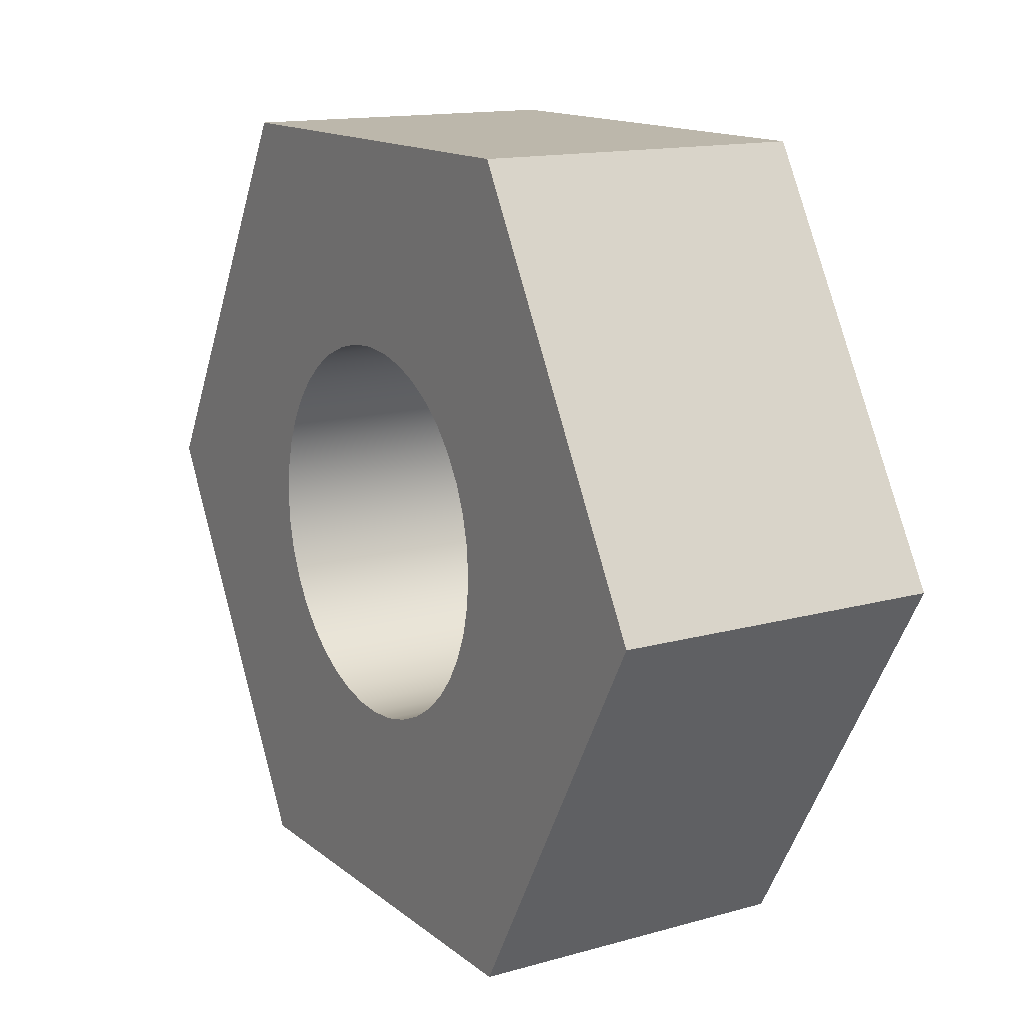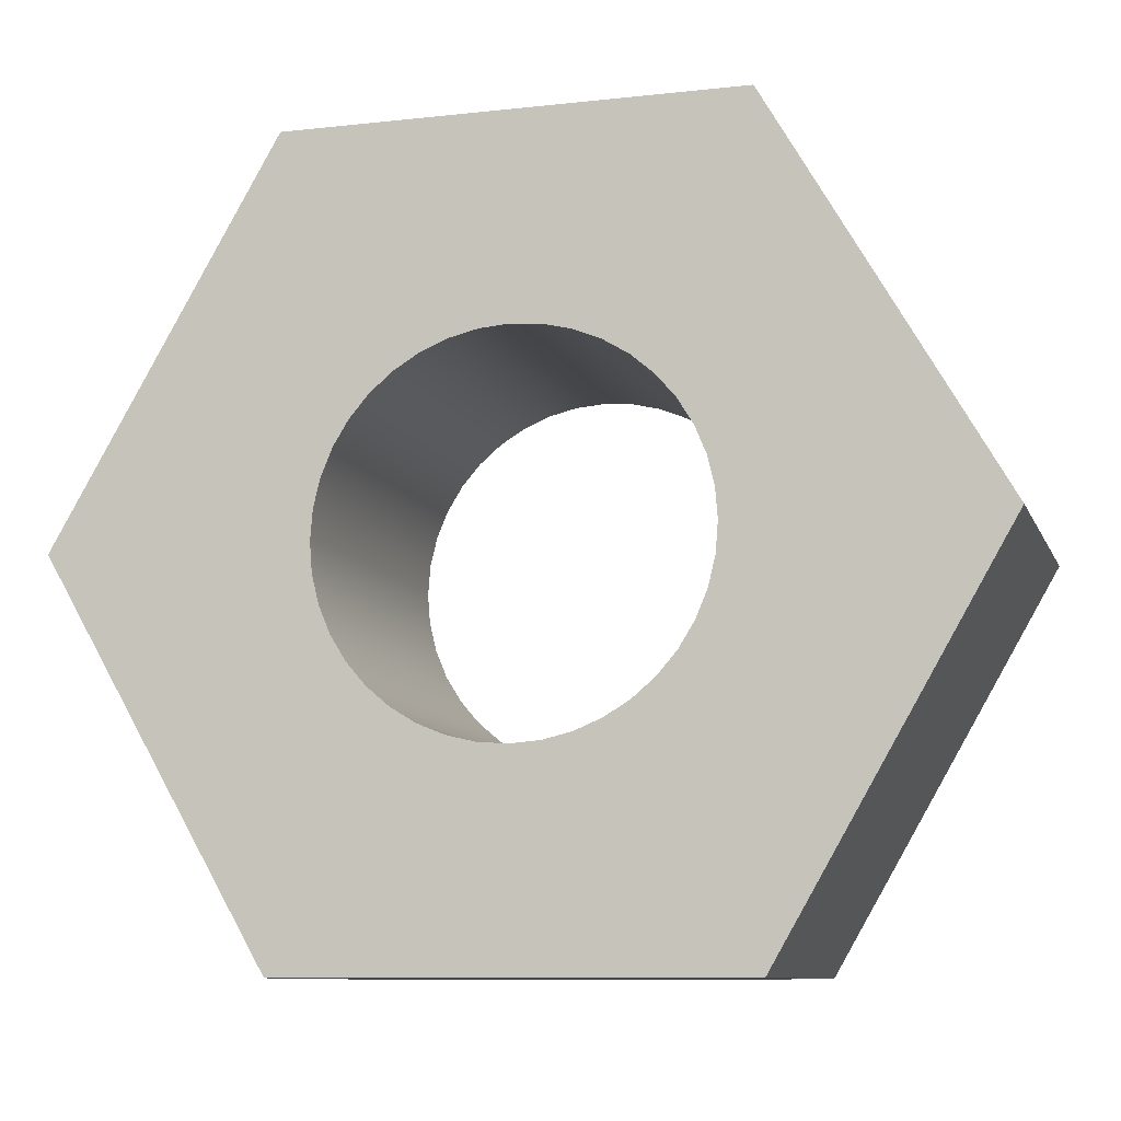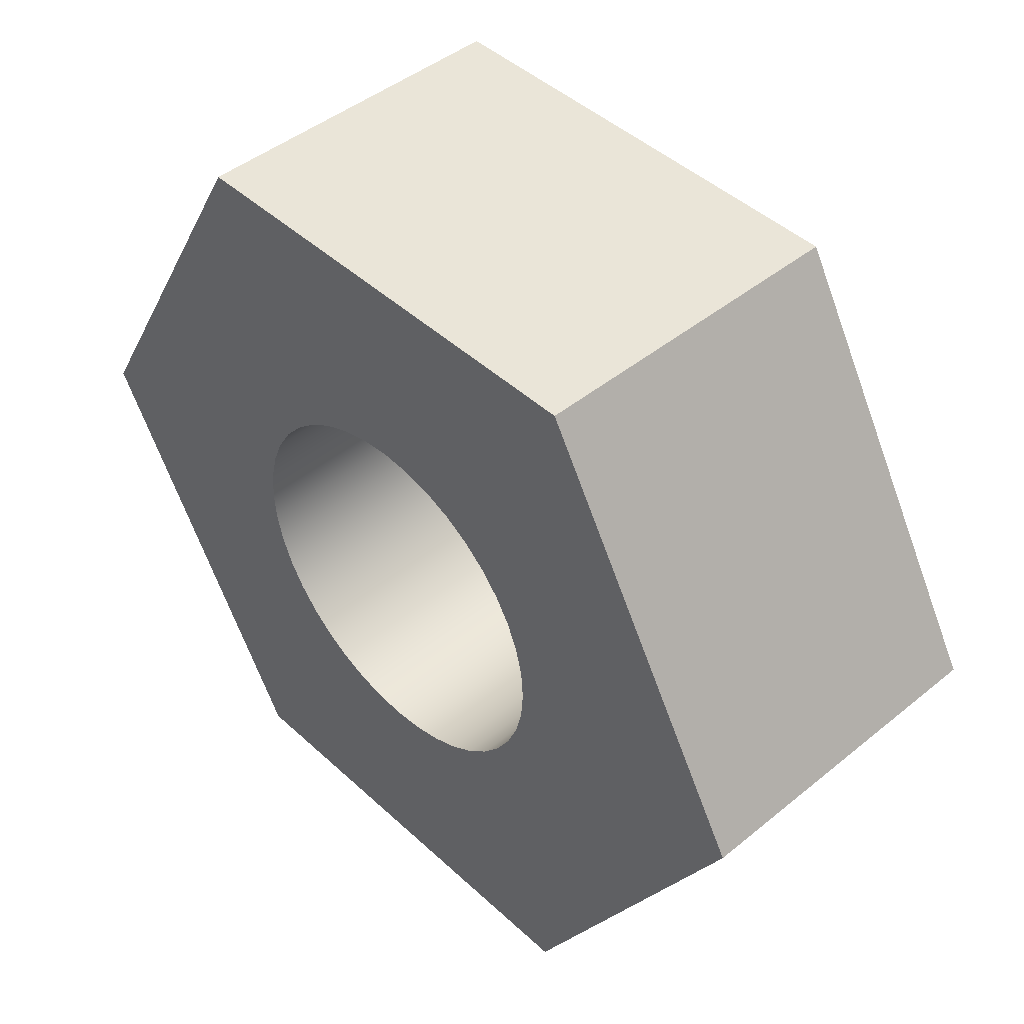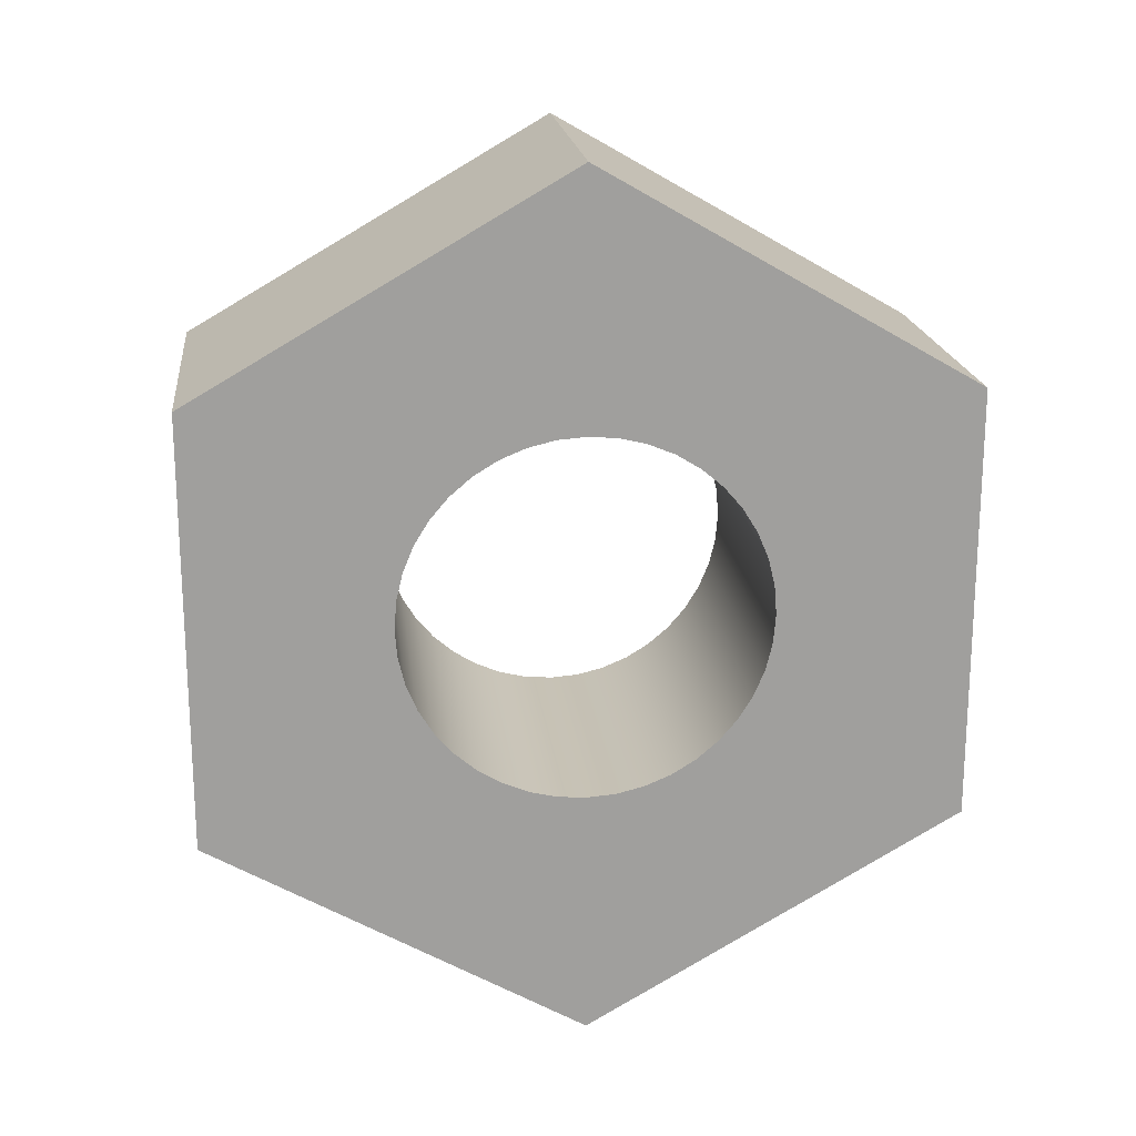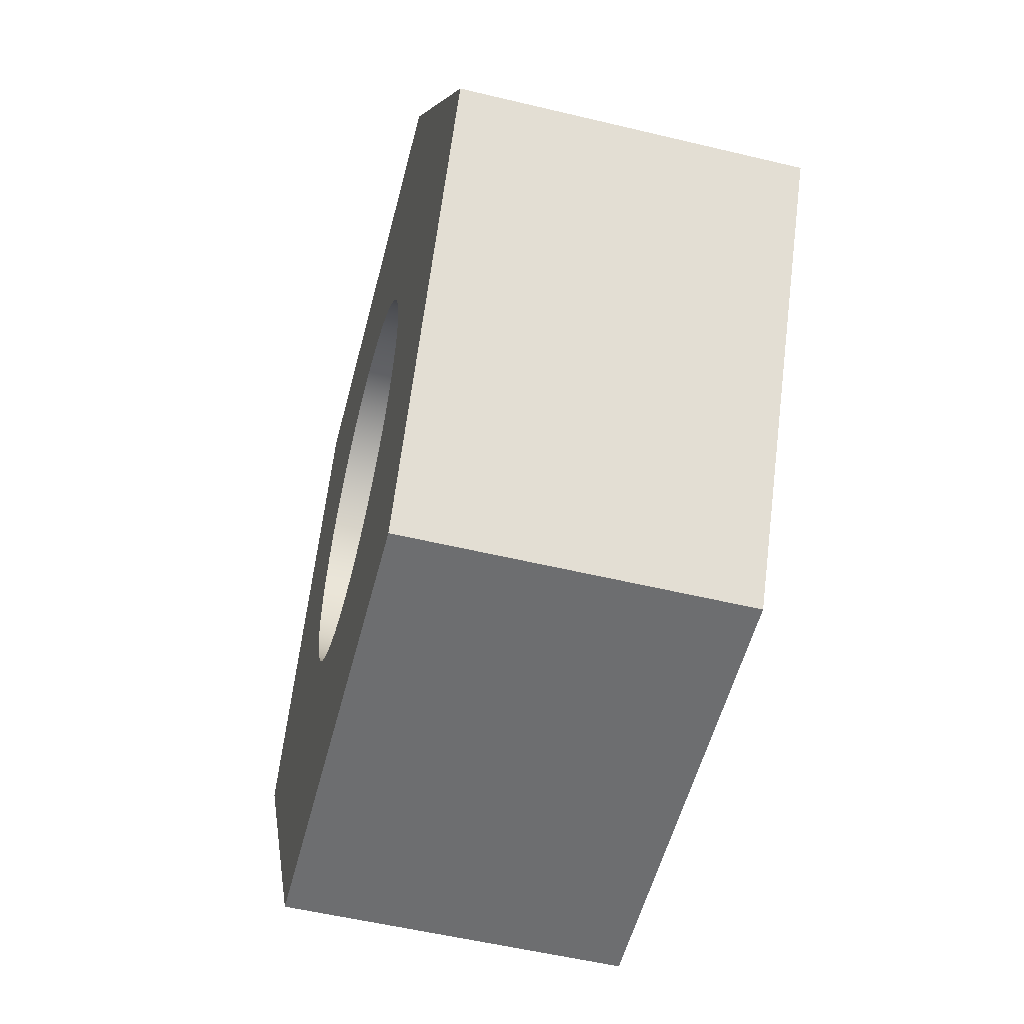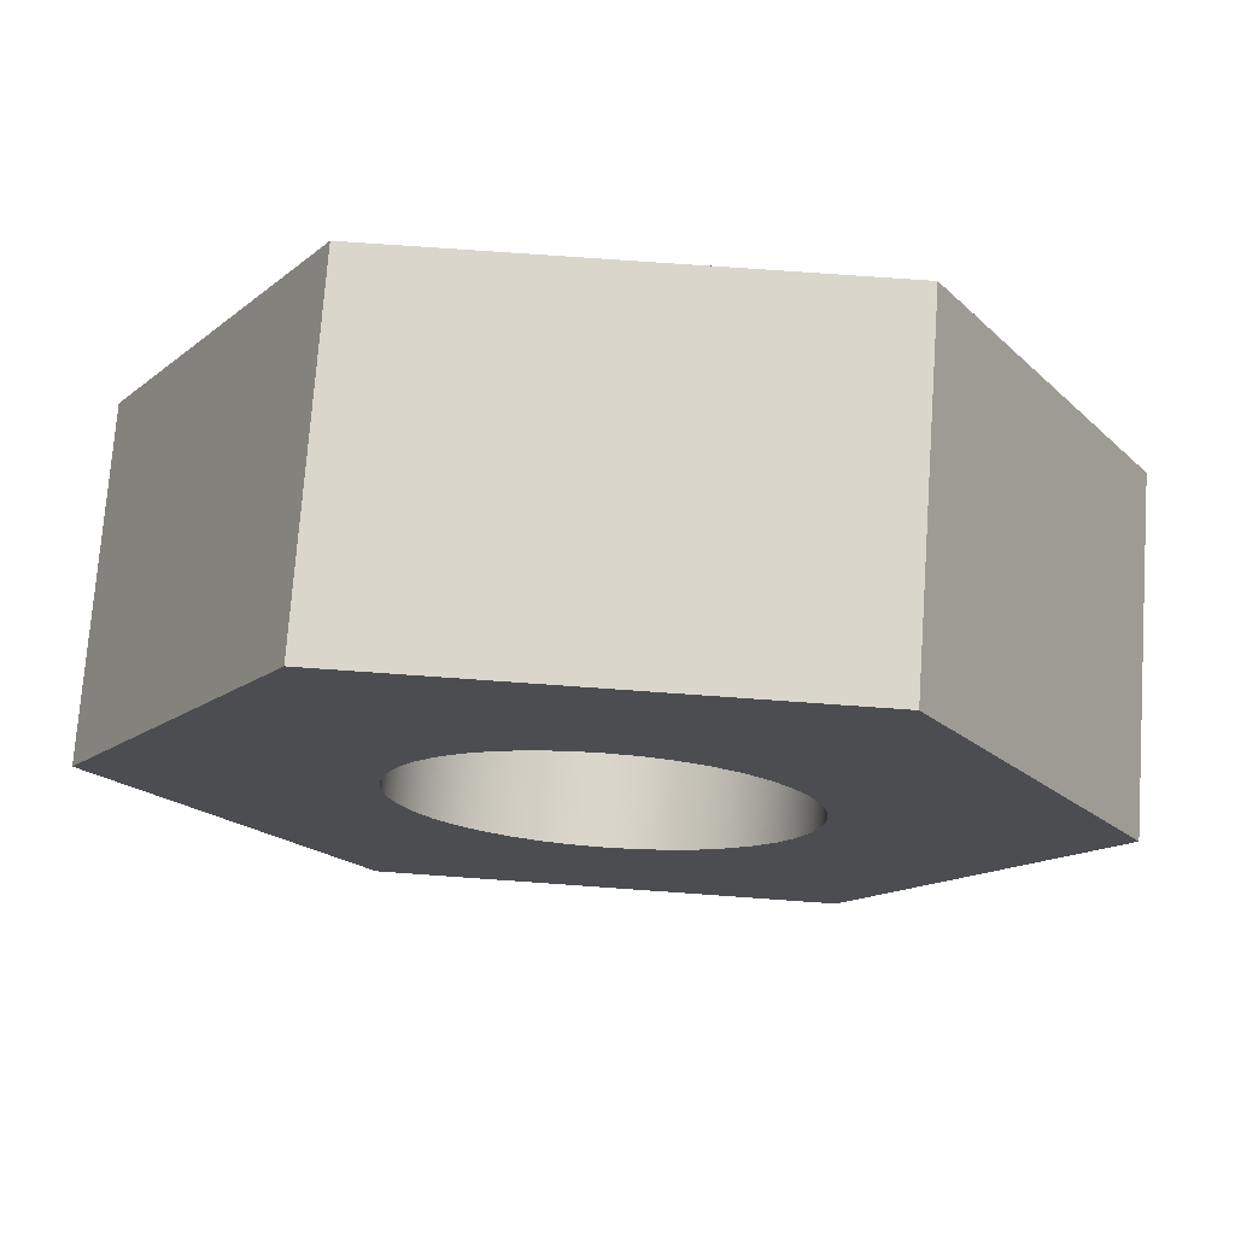
<metadata>
{"format":"obj","ext":"obj","renderer":"f3d","projection":"perspective","resolution":1024,"background":"white","views":[{"elev":14.3,"azim":148.5,"up":"+Y"},{"elev":-9.7,"azim":-73.9,"up":"+Y"},{"elev":45.1,"azim":136.7,"up":"+Y"},{"elev":19.1,"azim":83.4,"up":"+Z"},{"elev":-54.3,"azim":-14.3,"up":"+Y"},{"elev":74.1,"azim":-85.9,"up":"+Y"}]}
</metadata>
<code>
v 6.5 -4.592e-16 3.75
v 6.5 -0.5866 3.704
v 6.5 -1.159 3.566
v 6.5 -1.702 3.341
v 6.5 -2.204 3.034
v 6.5 -2.652 2.652
v 6.5 -3.034 2.204
v 6.5 -3.341 1.702
v 6.5 -3.566 1.159
v 6.5 -3.704 0.5866
v 6.5 -3.75 -2.296e-16
v 6.5 -3.704 -0.5866
v 6.5 -3.566 -1.159
v 6.5 -3.341 -1.702
v 6.5 -3.034 -2.204
v 6.5 -2.652 -2.652
v 6.5 -2.204 -3.034
v 6.5 -1.702 -3.341
v 6.5 -1.159 -3.566
v 6.5 -0.5866 -3.704
v 6.5 0 -3.75
v 6.5 0.5866 -3.704
v 6.5 1.159 -3.566
v 6.5 1.702 -3.341
v 6.5 2.204 -3.034
v 6.5 2.652 -2.652
v 6.5 3.034 -2.204
v 6.5 3.341 -1.702
v 6.5 3.566 -1.159
v 6.5 3.704 -0.5866
v 6.5 3.75 -2.296e-16
v 6.5 3.704 0.5866
v 6.5 3.566 1.159
v 6.5 3.341 1.702
v 6.5 3.034 2.204
v 6.5 2.652 2.652
v 6.5 2.204 3.034
v 6.5 1.702 3.341
v 6.5 1.159 3.566
v 6.5 0.5866 3.704
v 0 -4.592e-16 3.75
v 0 0.5866 3.704
v 0 1.159 3.566
v 0 1.702 3.341
v 0 2.204 3.034
v 0 2.652 2.652
v 0 3.034 2.204
v 0 3.341 1.702
v 0 3.566 1.159
v 0 3.704 0.5866
v 0 3.75 -2.296e-16
v 0 3.704 -0.5866
v 0 3.566 -1.159
v 0 3.341 -1.702
v 0 3.034 -2.204
v 0 2.652 -2.652
v 0 2.204 -3.034
v 0 1.702 -3.341
v 0 1.159 -3.566
v 0 0.5866 -3.704
v 0 0 -3.75
v 0 -0.5866 -3.704
v 0 -1.159 -3.566
v 0 -1.702 -3.341
v 0 -2.204 -3.034
v 0 -2.652 -2.652
v 0 -3.034 -2.204
v 0 -3.341 -1.702
v 0 -3.566 -1.159
v 0 -3.704 -0.5866
v 0 -3.75 -2.296e-16
v 0 -3.704 0.5866
v 0 -3.566 1.159
v 0 -3.341 1.702
v 0 -3.034 2.204
v 0 -2.652 2.652
v 0 -2.204 3.034
v 0 -1.702 3.341
v 0 -1.159 3.566
v 0 -0.5866 3.704
v 6.5 -4.592e-16 3.75
v 0 -4.592e-16 3.75
v 0 -6.635e-15 -8.949
v 0 7.75 -4.474
v 6.5 7.75 -4.474
v 6.5 -6.635e-15 -8.949
v 0 -7.75 -4.474
v 0 -6.635e-15 -8.949
v 6.5 -6.635e-15 -8.949
v 6.5 -7.75 -4.474
v 0 -7.75 4.474
v 0 -7.75 -4.474
v 6.5 -7.75 -4.474
v 6.5 -7.75 4.474
v 0 6.094e-16 8.949
v 0 -7.75 4.474
v 6.5 -7.75 4.474
v 6.5 6.094e-16 8.949
v 0 7.75 4.474
v 0 6.094e-16 8.949
v 6.5 6.094e-16 8.949
v 6.5 7.75 4.474
v 0 7.75 -4.474
v 0 7.75 4.474
v 6.5 7.75 4.474
v 6.5 7.75 -4.474
v 6.5 -4.592e-16 3.75
v 6.5 0.5866 3.704
v 6.5 1.159 3.566
v 6.5 1.702 3.341
v 6.5 2.204 3.034
v 6.5 2.652 2.652
v 6.5 3.034 2.204
v 6.5 3.341 1.702
v 6.5 3.566 1.159
v 6.5 3.704 0.5866
v 6.5 3.75 -2.296e-16
v 6.5 3.704 -0.5866
v 6.5 3.566 -1.159
v 6.5 3.341 -1.702
v 6.5 3.034 -2.204
v 6.5 2.652 -2.652
v 6.5 2.204 -3.034
v 6.5 1.702 -3.341
v 6.5 1.159 -3.566
v 6.5 0.5866 -3.704
v 6.5 0 -3.75
v 6.5 -0.5866 -3.704
v 6.5 -1.159 -3.566
v 6.5 -1.702 -3.341
v 6.5 -2.204 -3.034
v 6.5 -2.652 -2.652
v 6.5 -3.034 -2.204
v 6.5 -3.341 -1.702
v 6.5 -3.566 -1.159
v 6.5 -3.704 -0.5866
v 6.5 -3.75 -2.296e-16
v 6.5 -3.704 0.5866
v 6.5 -3.566 1.159
v 6.5 -3.341 1.702
v 6.5 -3.034 2.204
v 6.5 -2.652 2.652
v 6.5 -2.204 3.034
v 6.5 -1.702 3.341
v 6.5 -1.159 3.566
v 6.5 -0.5866 3.704
v 6.5 7.75 -4.474
v 6.5 7.75 4.474
v 6.5 6.094e-16 8.949
v 6.5 -7.75 4.474
v 6.5 -7.75 -4.474
v 6.5 -6.635e-15 -8.949
v 0 -4.592e-16 3.75
v 0 -0.5866 3.704
v 0 -1.159 3.566
v 0 -1.702 3.341
v 0 -2.204 3.034
v 0 -2.652 2.652
v 0 -3.034 2.204
v 0 -3.341 1.702
v 0 -3.566 1.159
v 0 -3.704 0.5866
v 0 -3.75 -2.296e-16
v 0 -3.704 -0.5866
v 0 -3.566 -1.159
v 0 -3.341 -1.702
v 0 -3.034 -2.204
v 0 -2.652 -2.652
v 0 -2.204 -3.034
v 0 -1.702 -3.341
v 0 -1.159 -3.566
v 0 -0.5866 -3.704
v 0 0 -3.75
v 0 0.5866 -3.704
v 0 1.159 -3.566
v 0 1.702 -3.341
v 0 2.204 -3.034
v 0 2.652 -2.652
v 0 3.034 -2.204
v 0 3.341 -1.702
v 0 3.566 -1.159
v 0 3.704 -0.5866
v 0 3.75 -2.296e-16
v 0 3.704 0.5866
v 0 3.566 1.159
v 0 3.341 1.702
v 0 3.034 2.204
v 0 2.652 2.652
v 0 2.204 3.034
v 0 1.702 3.341
v 0 1.159 3.566
v 0 0.5866 3.704
v 0 7.75 4.474
v 0 7.75 -4.474
v 0 -6.635e-15 -8.949
v 0 -7.75 -4.474
v 0 -7.75 4.474
v 0 6.094e-16 8.949
g da94fdf7-e2ff-11ea-8cdf-54bf646e7e1f
f 2 80 1
f 1 80 82
f 81 41 40
f 40 41 42
f 40 42 39
f 39 42 43
f 39 43 38
f 38 43 44
f 38 44 37
f 37 44 45
f 37 45 36
f 36 45 46
f 36 46 35
f 35 46 47
f 35 47 34
f 34 47 48
f 34 48 33
f 33 48 49
f 33 49 32
f 32 49 50
f 32 50 31
f 31 50 51
f 31 51 30
f 30 51 52
f 30 52 29
f 29 52 53
f 29 53 28
f 28 53 54
f 28 54 27
f 27 54 55
f 27 55 26
f 26 55 56
f 26 56 25
f 25 56 57
f 25 57 24
f 24 57 58
f 24 58 23
f 23 58 59
f 23 59 22
f 22 59 60
f 22 60 21
f 21 60 61
f 21 61 20
f 20 61 62
f 20 62 19
f 19 62 63
f 19 63 18
f 18 63 64
f 18 64 17
f 17 64 65
f 17 65 16
f 16 65 66
f 16 66 15
f 15 66 67
f 15 67 14
f 14 67 68
f 14 68 13
f 13 68 69
f 13 69 12
f 12 69 70
f 12 70 11
f 11 70 71
f 11 71 10
f 10 71 72
f 10 72 9
f 9 72 73
f 9 73 8
f 8 73 74
f 8 74 7
f 7 74 75
f 7 75 6
f 6 75 76
f 6 76 5
f 5 76 77
f 5 77 4
f 4 77 78
f 4 78 3
f 3 78 79
f 3 79 2
f 2 79 80
g da952500-e2ff-11ea-ae8c-54bf646e7e1f
f 83 84 86
f 86 84 85
g da954c1c-e2ff-11ea-ab50-54bf646e7e1f
f 87 88 90
f 90 88 89
g da957322-e2ff-11ea-bff4-54bf646e7e1f
f 91 92 94
f 94 92 93
g da959a34-e2ff-11ea-b139-54bf646e7e1f
f 95 96 98
f 98 96 97
g da95c134-e2ff-11ea-b59b-54bf646e7e1f
f 99 100 102
f 102 100 101
g da95e842-e2ff-11ea-8b25-54bf646e7e1f
f 103 104 106
f 106 104 105
g da960f4c-e2ff-11ea-9df3-54bf646e7e1f
f 146 107 149
f 149 107 108
f 149 108 109
f 109 110 149
f 149 110 111
f 149 111 148
f 148 111 112
f 148 112 113
f 113 114 148
f 148 114 115
f 148 115 116
f 116 117 148
f 148 117 147
f 147 117 118
f 147 118 119
f 119 120 147
f 147 120 121
f 147 121 122
f 122 123 147
f 147 123 152
f 152 123 124
f 152 124 125
f 125 126 152
f 152 126 127
f 152 127 128
f 128 129 152
f 152 129 130
f 152 130 131
f 152 131 151
f 151 131 132
f 151 132 133
f 133 134 151
f 151 134 135
f 151 135 136
f 136 137 151
f 151 137 150
f 150 137 138
f 150 138 139
f 139 140 150
f 150 140 141
f 150 141 142
f 142 143 150
f 150 143 149
f 149 143 144
f 149 144 145
f 145 146 149
g da965d78-e2ff-11ea-8ec2-54bf646e7e1f
f 192 153 198
f 198 153 154
f 198 154 155
f 155 156 198
f 198 156 157
f 198 157 197
f 197 157 158
f 197 158 159
f 159 160 197
f 197 160 161
f 197 161 162
f 162 163 197
f 197 163 196
f 196 163 164
f 196 164 165
f 165 166 196
f 196 166 167
f 196 167 168
f 168 169 196
f 196 169 195
f 195 169 170
f 195 170 171
f 171 172 195
f 195 172 173
f 195 173 174
f 174 175 195
f 195 175 176
f 195 176 177
f 195 177 194
f 194 177 178
f 194 178 179
f 179 180 194
f 194 180 181
f 194 181 182
f 182 183 194
f 194 183 193
f 193 183 184
f 193 184 185
f 185 186 193
f 193 186 187
f 193 187 188
f 188 189 193
f 193 189 198
f 198 189 190
f 198 190 191
f 191 192 198

</code>
